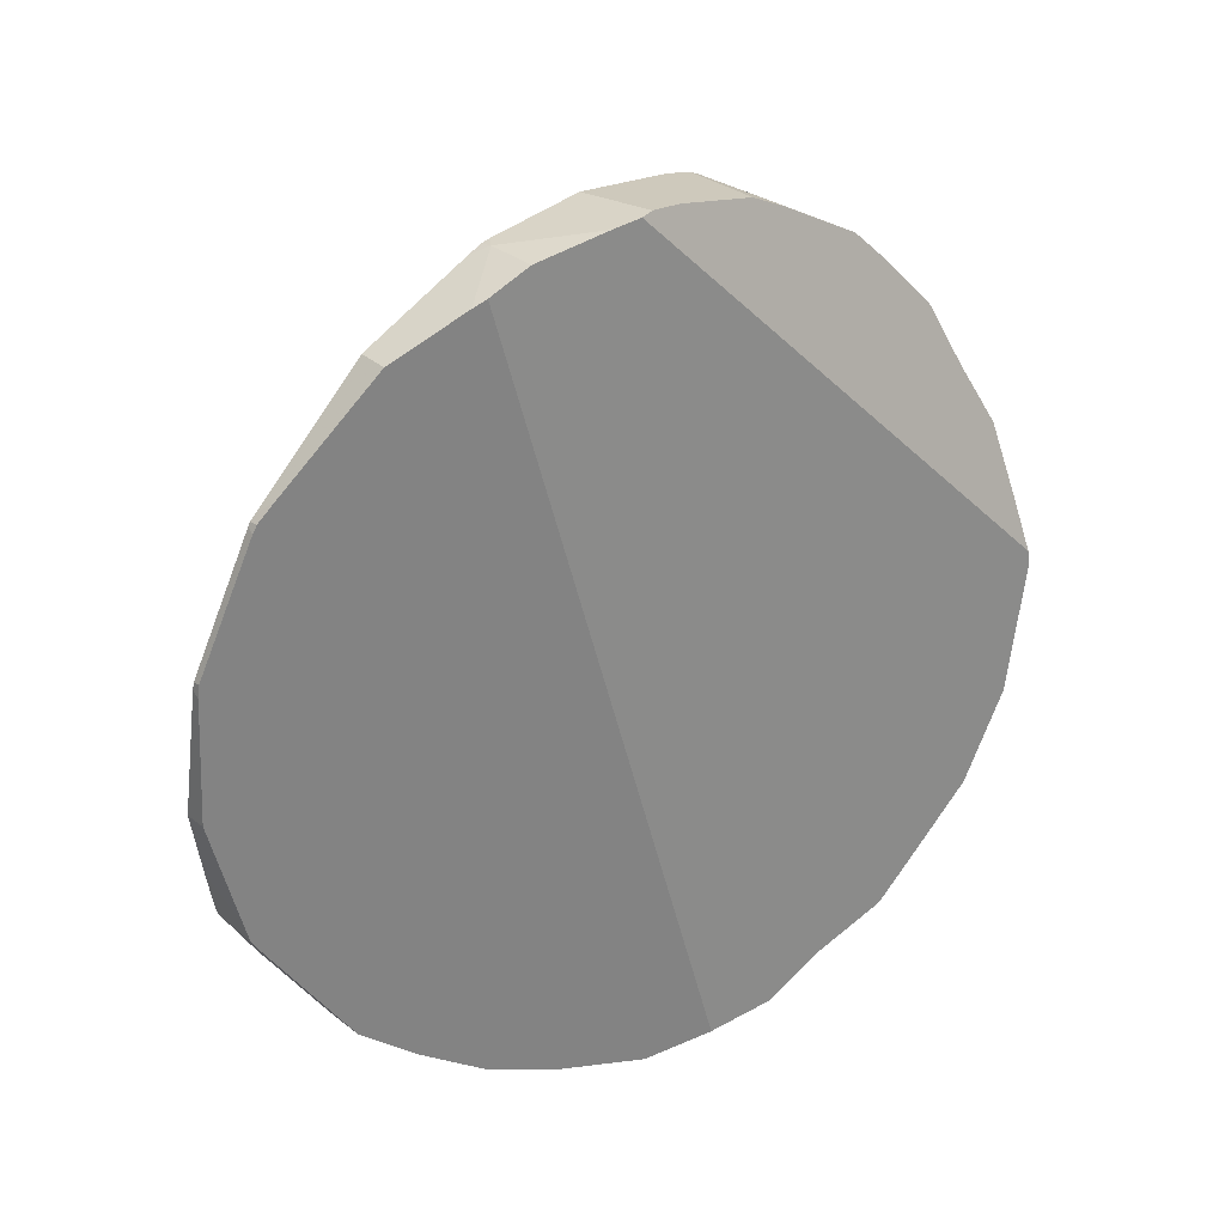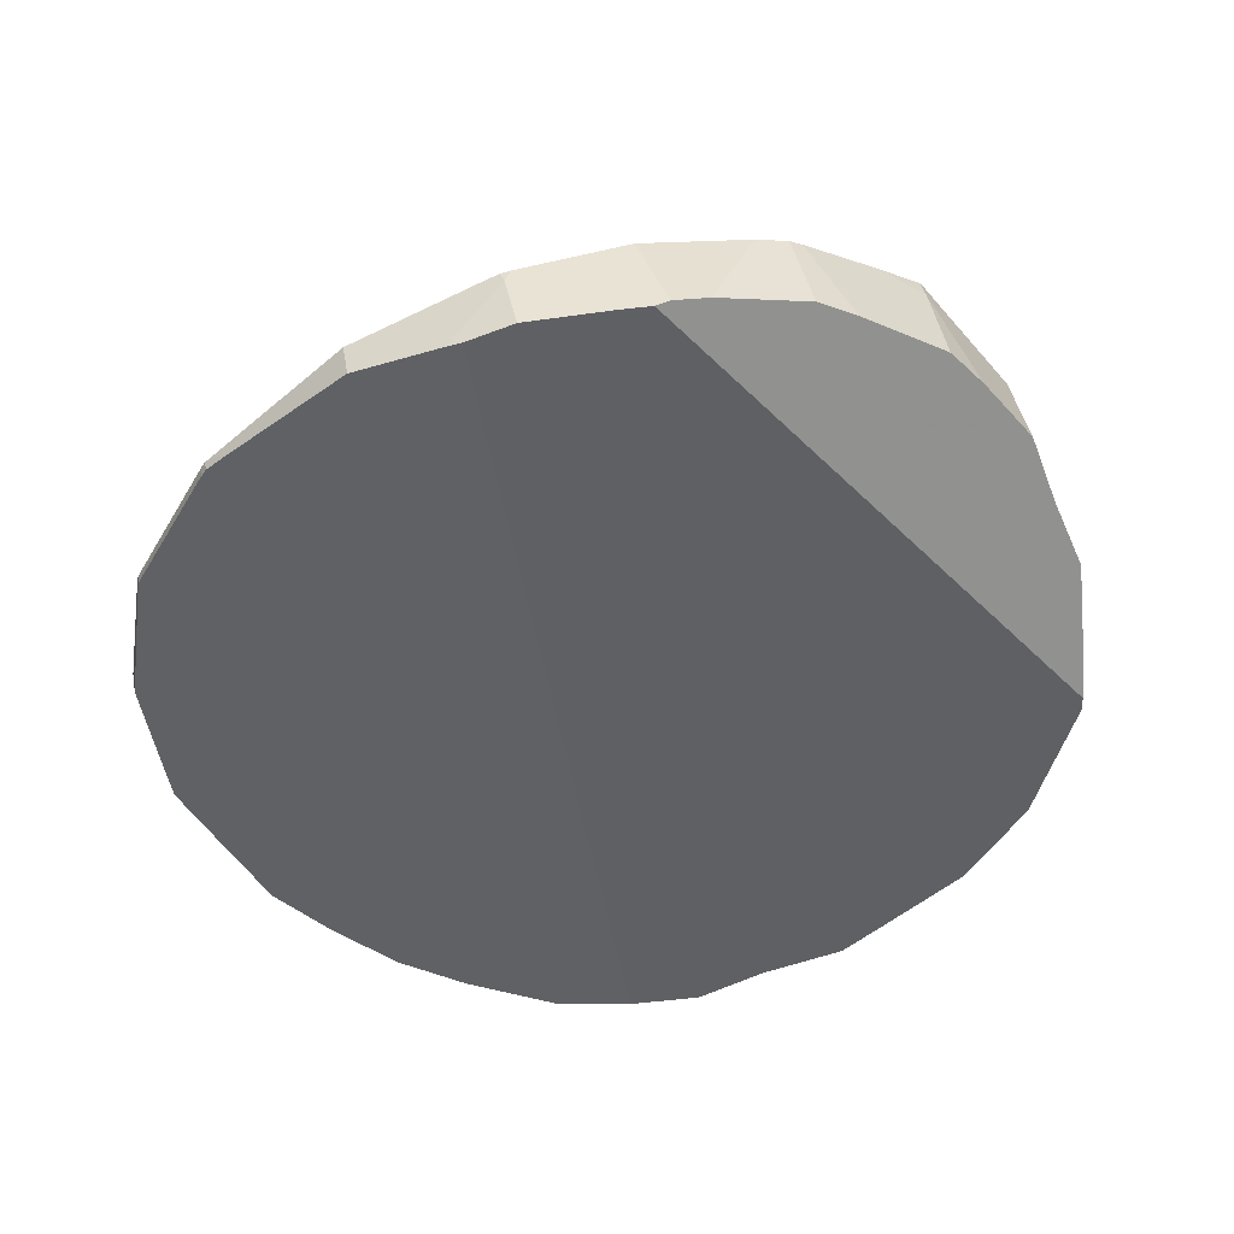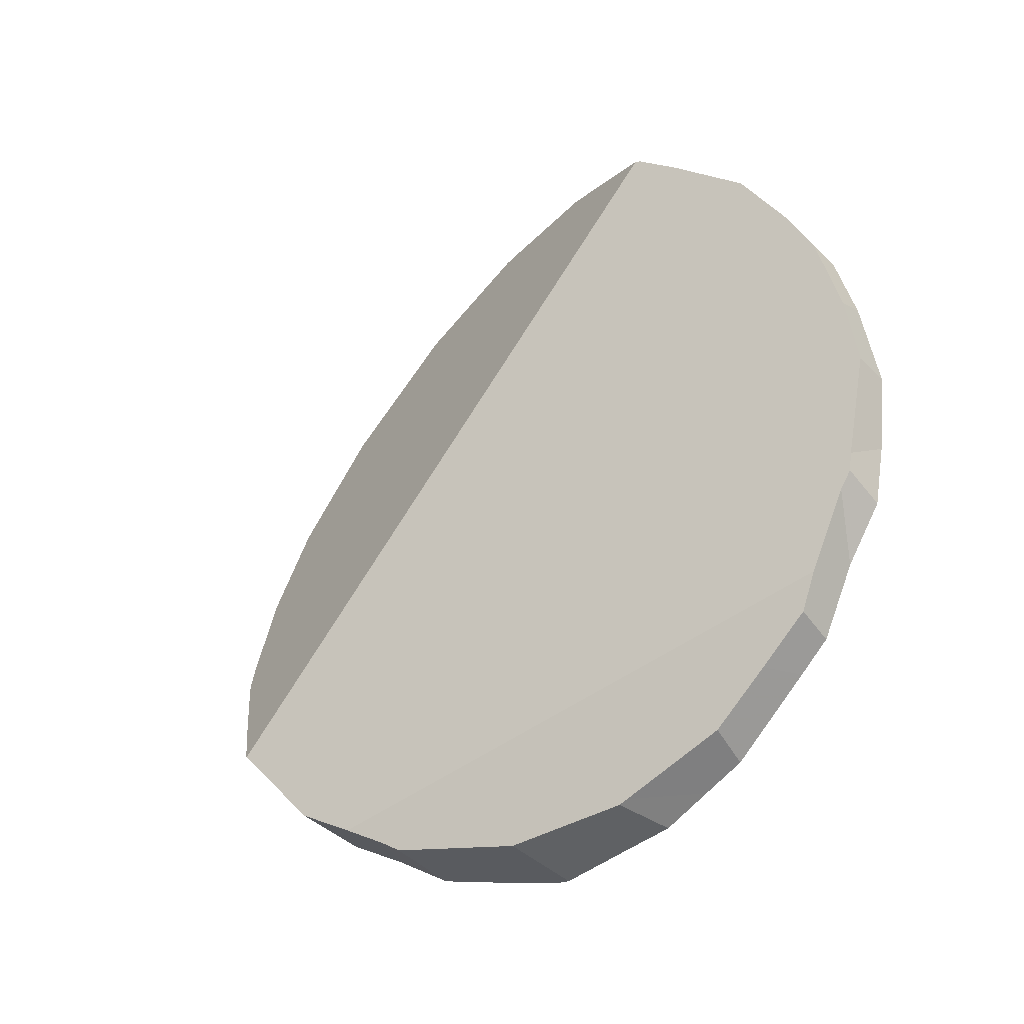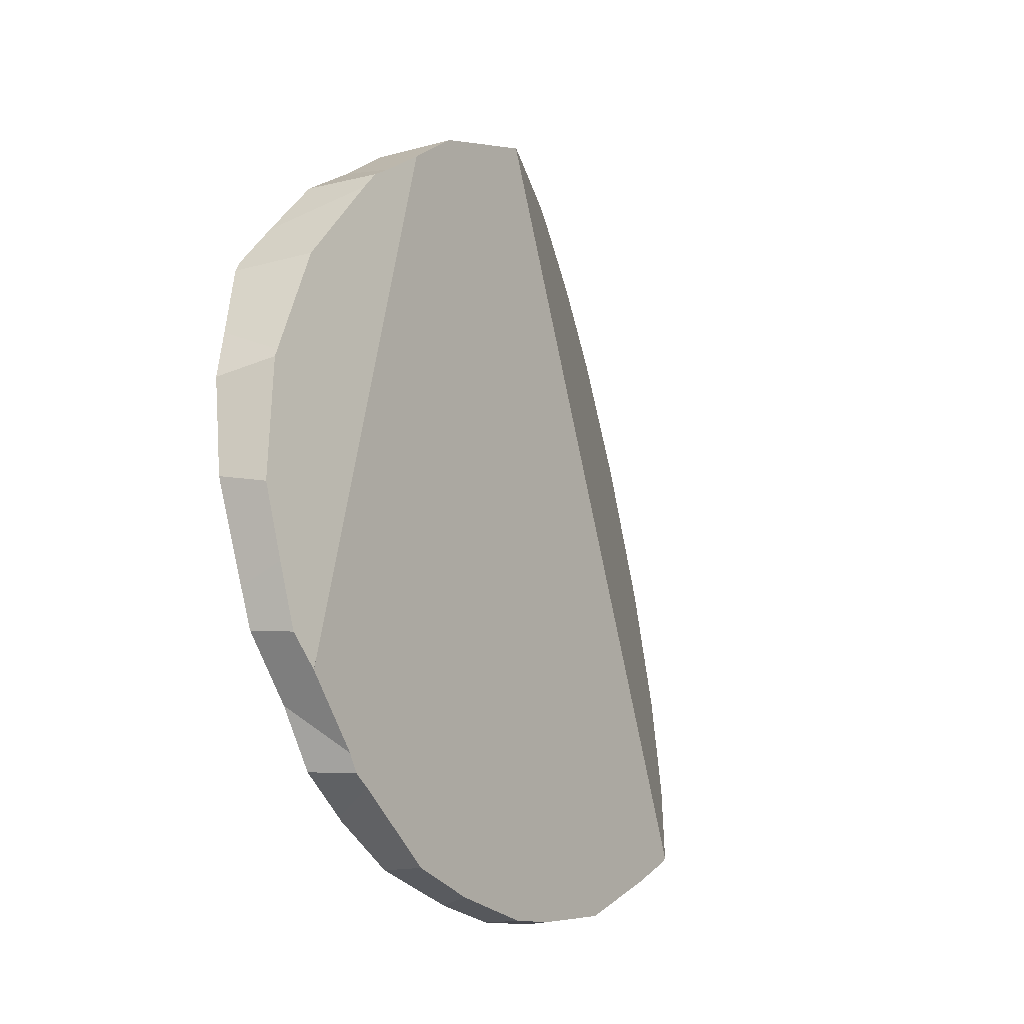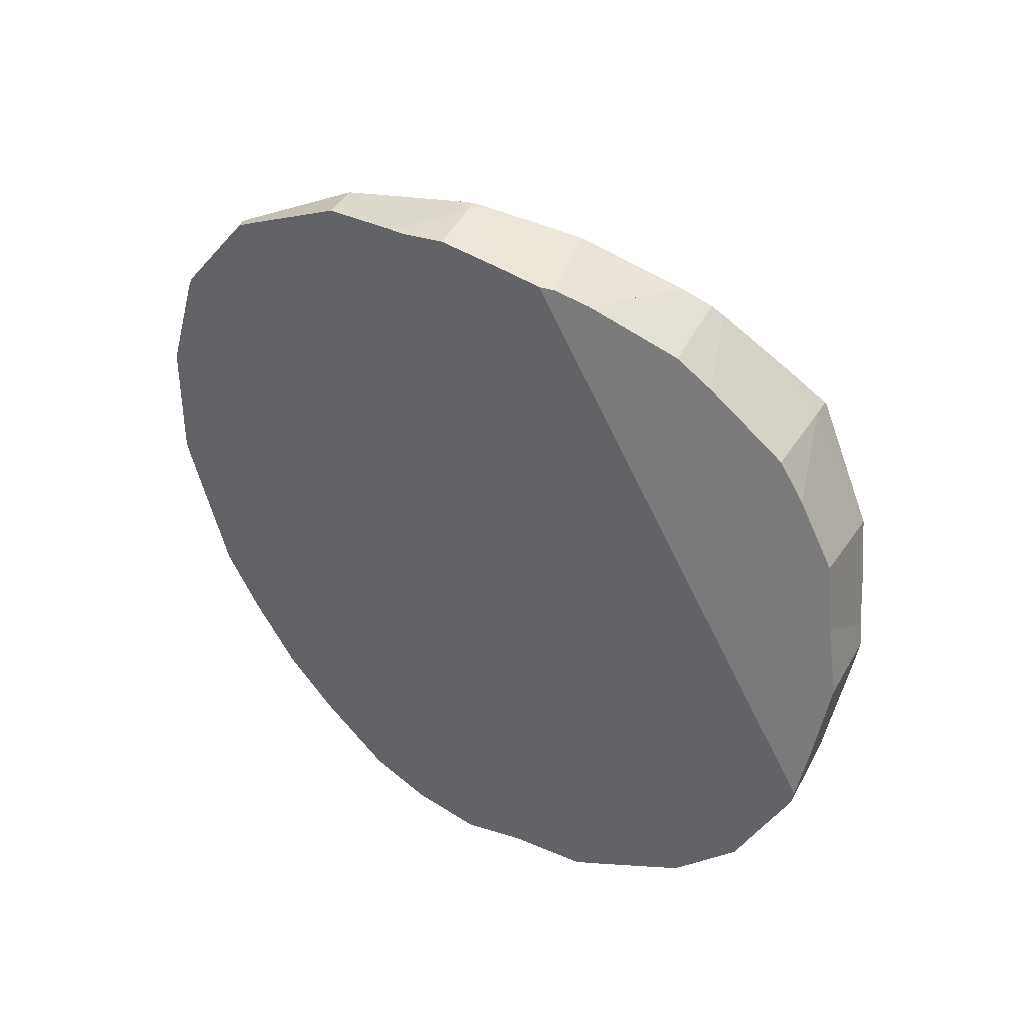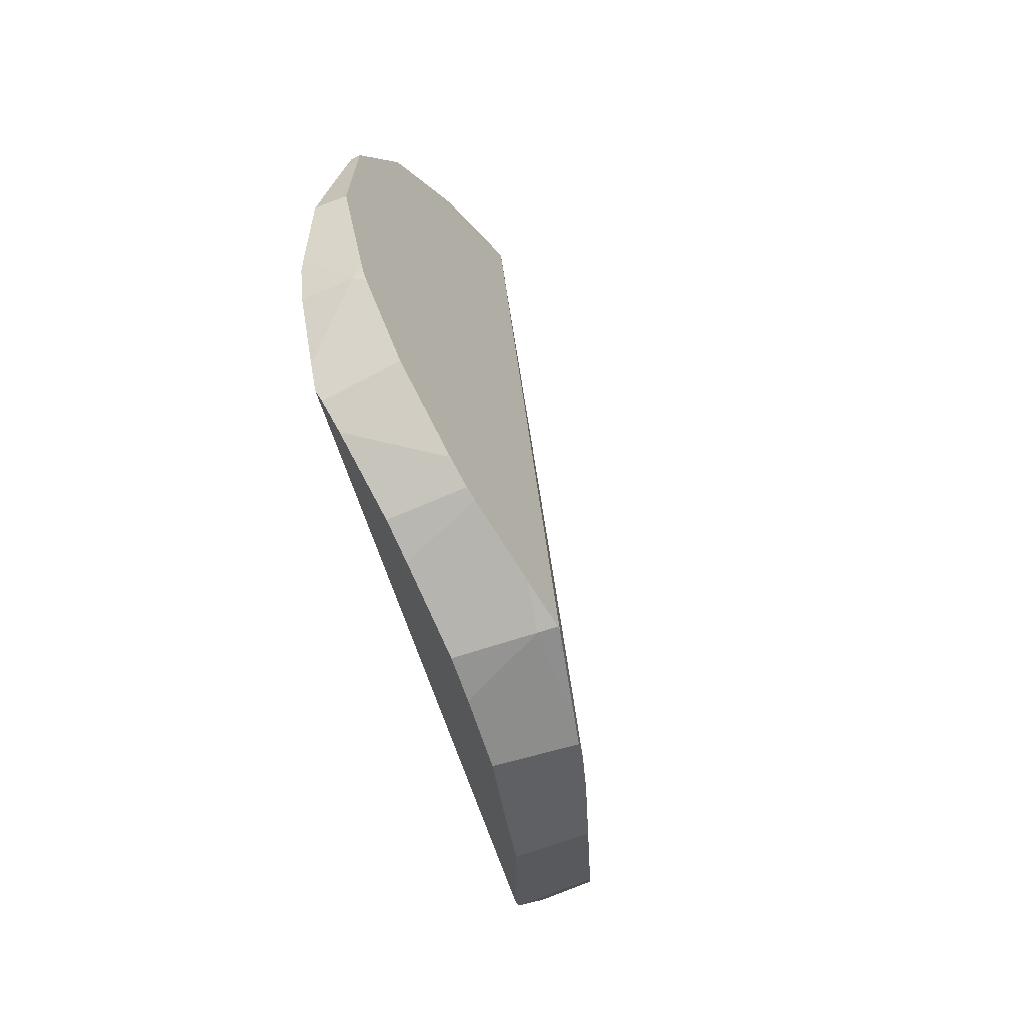
<metadata>
{"format":"obj","ext":"obj","renderer":"f3d","projection":"perspective","resolution":1024,"background":"white","views":[{"elev":42.1,"azim":67.0,"up":"+Y"},{"elev":55.0,"azim":94.2,"up":"+Y"},{"elev":-22.8,"azim":-33.1,"up":"+Z"},{"elev":-56.0,"azim":-144.1,"up":"+Y"},{"elev":57.8,"azim":133.8,"up":"+Y"},{"elev":-22.5,"azim":-152.4,"up":"+Z"}]}
</metadata>
<code>
v 0.08895 0.08962 0.455
v 0.08898 0.08974 0.4551
v 0.08905 0.08925 0.4547
v 0.08968 0.0912 0.4568
v 0.08985 0.09001 0.4548
v 0.08998 0.086 0.4517
v 0.09019 0.08527 0.4511
v 0.09087 0.0855 0.4509
v 0.09095 0.09373 0.46
v 0.09116 0.0941 0.4605
v 0.09117 0.08253 0.4499
v 0.09124 0.08974 0.454
v 0.09132 0.09038 0.4545
v 0.09169 0.09466 0.4618
v 0.09206 0.08056 0.4489
v 0.09244 0.07973 0.4485
v 0.09263 0.09369 0.4588
v 0.0929 0.07874 0.4484
v 0.09298 0.09444 0.4599
v 0.09351 0.09603 0.4663
v 0.0936 0.09096 0.454
v 0.09366 0.08928 0.4525
v 0.09391 0.0865 0.4503
v 0.09402 0.09554 0.4625
v 0.09437 0.09365 0.4577
v 0.09478 0.09477 0.4594
v 0.09488 0.08361 0.449
v 0.0952 0.07381 0.4478
v 0.09529 0.09646 0.4655
v 0.09531 0.09616 0.4707
v 0.09547 0.09614 0.4711
v 0.09573 0.09594 0.4717
v 0.09576 0.08065 0.4476
v 0.09597 0.0963 0.4709
v 0.09631 0.0964 0.4632
v 0.09686 0.09662 0.4686
v 0.09698 0.09687 0.4647
v 0.09733 0.09692 0.4653
v 0.09741 0.07748 0.4471
v 0.09751 0.069 0.4489
v 0.0976 0.0969 0.4666
v 0.09767 0.06866 0.449
v 0.09779 0.0942 0.4768
v 0.09779 0.09663 0.4703
v 0.09785 0.06831 0.4492
v 0.09835 0.09673 0.4702
v 0.09866 0.07513 0.4468
v 0.09882 0.07444 0.4467
v 0.09888 0.0961 0.4721
v 0.09894 0.09587 0.4728
v 0.09931 0.09451 0.4764
v 0.09978 0.07106 0.4477
v 0.09991 0.08981 0.482
v 0.09991 0.06414 0.4518
v 0.1 0.08958 0.4822
v 0.1001 0.08943 0.4823
v 0.1002 0.09039 0.4813
v 0.1004 0.0897 0.4821
v 0.1005 0.06869 0.4483
v 0.1005 0.08933 0.4823
v 0.101 0.06205 0.4543
v 0.1012 0.06669 0.4496
v 0.1013 0.08372 0.4854
v 0.1014 0.08337 0.4855
v 0.1016 0.07138 0.4859
v 0.1017 0.07367 0.4861
v 0.1017 0.08381 0.4853
v 0.1017 0.07112 0.4858
v 0.1018 0.08324 0.4854
v 0.1018 0.07731 0.4865
v 0.1018 0.06493 0.4507
v 0.102 0.06021 0.4567
v 0.1023 0.05971 0.4585
v 0.1024 0.06899 0.4846
v 0.1029 0.07764 0.4862
v 0.1032 0.06198 0.4544
v 0.1033 0.0587 0.4624
v 0.1036 0.05834 0.4633
v 0.1036 0.06513 0.482
v 0.1037 0.05835 0.4642
v 0.1038 0.06082 0.4558
v 0.1039 0.05917 0.4612
v 0.1039 0.07259 0.4853
v 0.1041 0.07166 0.4852
v 0.1042 0.07087 0.4847
v 0.1043 0.0624 0.4788
v 0.1046 0.06096 0.4767
v 0.1046 0.05819 0.4693
v 0.1047 0.05991 0.4594
v 0.1047 0.05921 0.4727
v 0.1048 0.05857 0.4626
v 0.1052 0.06529 0.4814
v 0.1055 0.05872 0.4622
v 0.1056 0.06315 0.4789
v 0.106 0.06105 0.476
v 0.106 0.05876 0.4651
v 0.1061 0.05878 0.4652
v 0.1061 0.05977 0.4729
v 0.1061 0.05877 0.4654
v 0.1063 0.05857 0.4687
f 1 2 3
f 55 2 1
f 3 73 1
f 55 1 56
f 56 1 63
f 63 1 64
f 1 70 64
f 1 65 66
f 1 86 65
f 1 66 70
f 1 73 77
f 1 77 78
f 1 78 80
f 1 80 88
f 1 87 86
f 87 1 90
f 1 88 90
f 2 5 3
f 2 4 5
f 53 4 2
f 53 2 55
f 3 5 6
f 6 73 3
f 5 4 9
f 9 4 43
f 43 4 53
f 5 7 6
f 5 8 7
f 5 12 8
f 5 9 13
f 13 12 5
f 7 73 6
f 8 11 7
f 11 73 7
f 8 49 11
f 12 49 8
f 9 10 17
f 10 9 43
f 13 9 17
f 10 14 19
f 14 10 43
f 17 10 19
f 49 99 11
f 11 99 73
f 12 13 49
f 13 17 49
f 14 24 19
f 14 20 29
f 20 14 32
f 14 29 24
f 32 14 43
f 17 19 49
f 19 24 49
f 20 36 29
f 30 20 31
f 20 30 36
f 31 20 32
f 24 29 49
f 36 44 29
f 29 44 49
f 31 34 30
f 30 34 36
f 31 32 34
f 34 32 43
f 44 36 34
f 34 43 50
f 34 50 44
f 50 43 51
f 43 53 51
f 44 50 49
f 50 98 49
f 98 100 49
f 100 99 49
f 51 95 50
f 95 98 50
f 51 53 57
f 57 94 51
f 94 95 51
f 55 57 53
f 56 58 55
f 55 58 57
f 56 60 58
f 56 63 60
f 57 58 92
f 92 94 57
f 58 60 92
f 60 63 67
f 60 67 85
f 85 92 60
f 63 64 67
f 67 64 69
f 69 64 70
f 65 83 66
f 68 65 74
f 68 84 65
f 65 86 74
f 84 83 65
f 70 66 75
f 83 75 66
f 67 69 83
f 67 83 84
f 67 84 85
f 68 74 84
f 75 69 70
f 69 75 83
f 82 77 73
f 73 99 82
f 74 79 85
f 74 86 79
f 84 74 85
f 77 82 78
f 78 96 80
f 78 82 91
f 91 96 78
f 85 79 92
f 86 92 79
f 99 88 80
f 96 99 80
f 82 96 91
f 82 99 96
f 87 94 86
f 86 94 92
f 95 87 90
f 87 95 94
f 90 88 98
f 100 98 88
f 100 88 99
f 98 95 90
f 8 27 11
f 49 8 11
f 12 22 8
f 12 8 49
f 22 23 8
f 23 27 8
f 27 15 11
f 45 11 15
f 54 11 45
f 49 11 99
f 61 11 54
f 72 11 61
f 11 72 73
f 99 11 73
f 13 22 12
f 13 12 49
f 13 17 21
f 17 13 49
f 13 21 22
f 33 16 15
f 40 15 16
f 33 15 27
f 42 15 40
f 45 15 42
f 33 18 16
f 40 16 18
f 17 19 25
f 19 17 49
f 21 17 25
f 28 18 39
f 28 40 18
f 33 39 18
f 19 24 26
f 24 19 49
f 25 19 26
f 21 38 22
f 25 38 21
f 22 38 23
f 38 27 23
f 24 35 26
f 24 29 37
f 29 24 49
f 24 37 35
f 26 38 25
f 35 38 26
f 27 39 33
f 38 39 27
f 28 39 47
f 40 28 48
f 47 48 28
f 41 29 36
f 36 29 44
f 29 38 37
f 38 29 41
f 44 29 49
f 37 38 35
f 46 41 36
f 46 36 44
f 38 47 39
f 41 99 38
f 38 71 47
f 38 76 71
f 81 76 38
f 89 81 38
f 93 89 38
f 97 93 38
f 99 97 38
f 40 52 42
f 48 52 40
f 46 99 41
f 42 59 45
f 42 52 59
f 44 49 46
f 62 54 45
f 45 59 62
f 49 99 46
f 47 52 48
f 47 62 52
f 47 71 62
f 62 59 52
f 71 61 54
f 71 54 62
f 71 76 61
f 76 72 61
f 81 73 72
f 81 72 76
f 82 73 81
f 99 73 82
f 89 82 81
f 82 89 91
f 82 91 96
f 99 82 96
f 91 89 93
f 93 96 91
f 93 97 96
f 97 99 96

</code>
